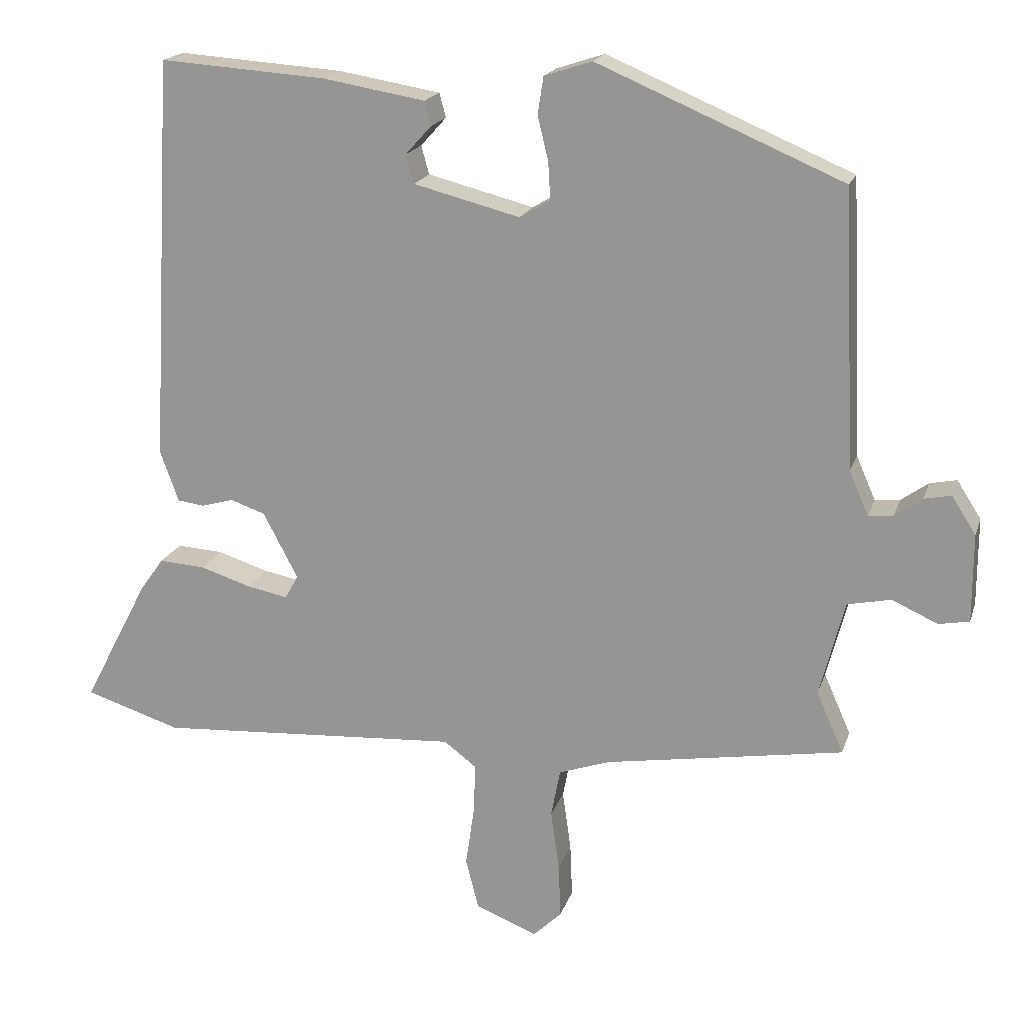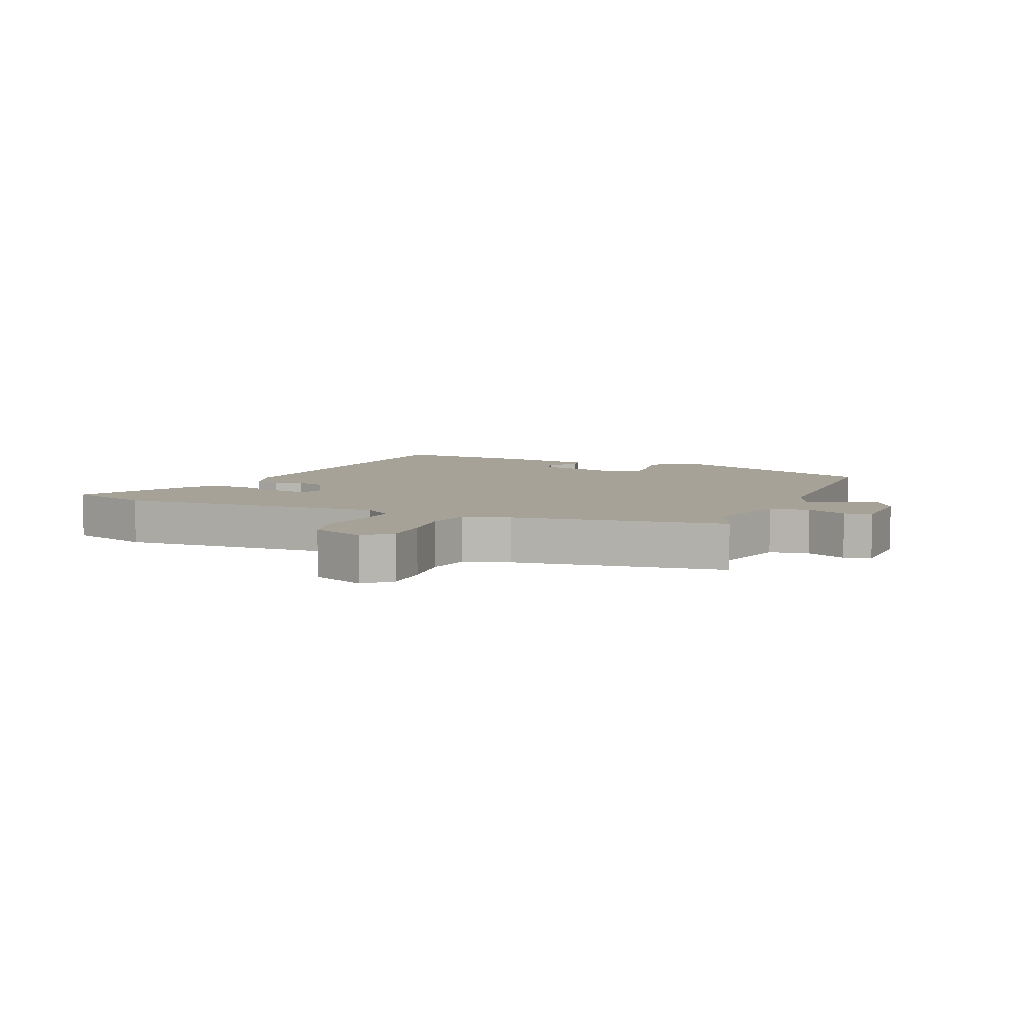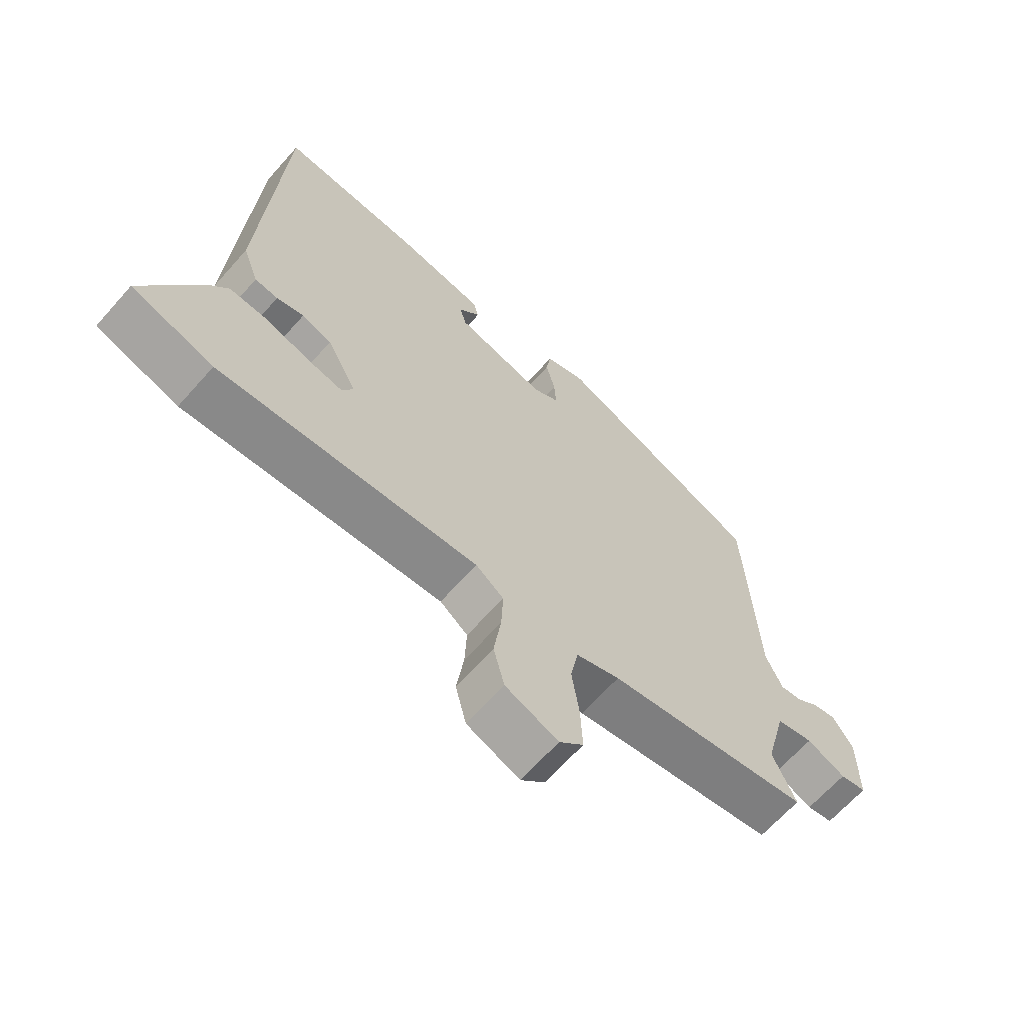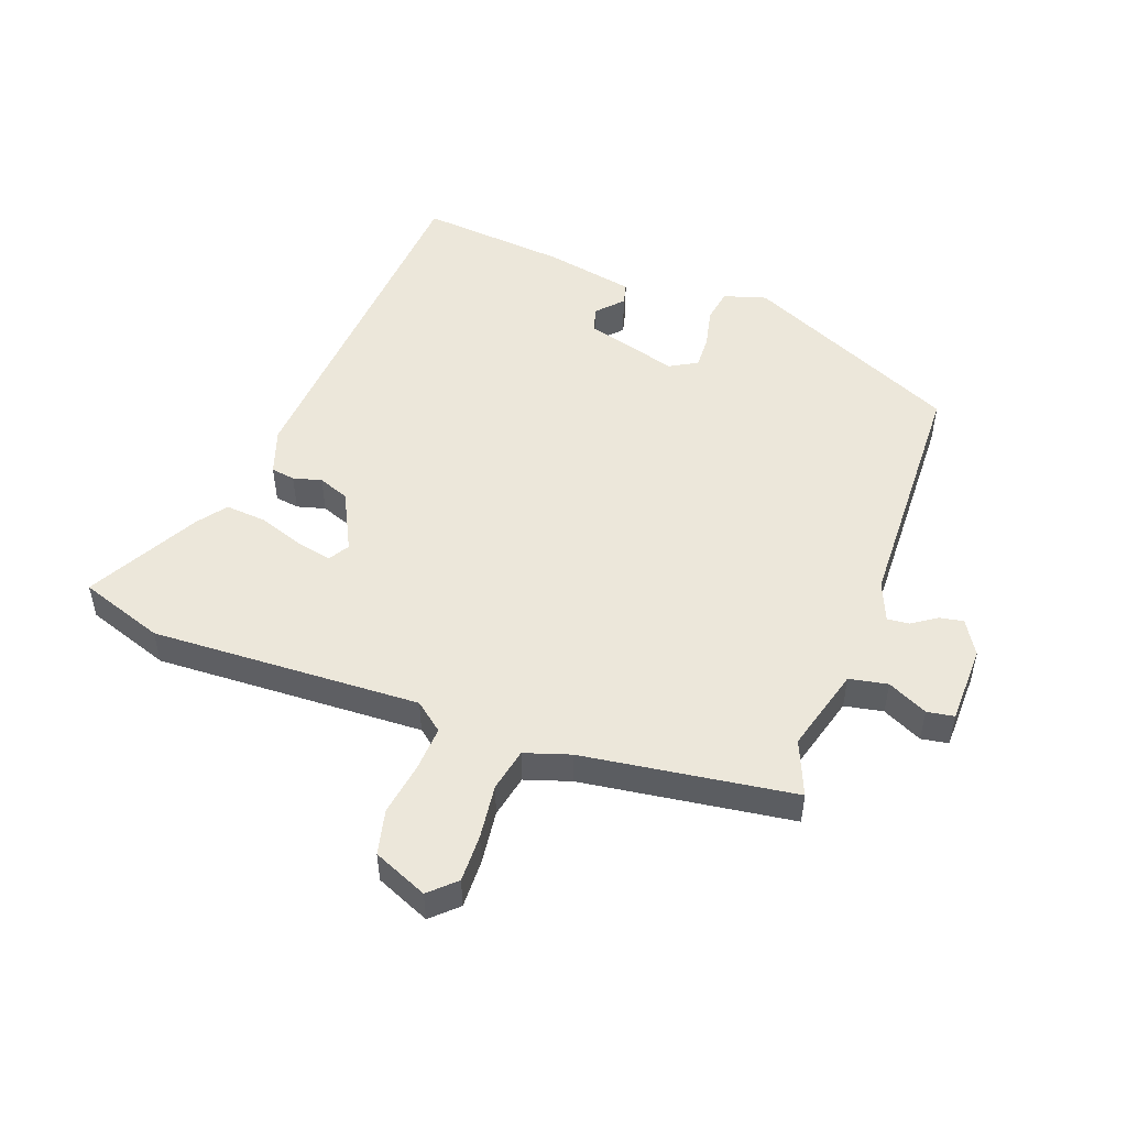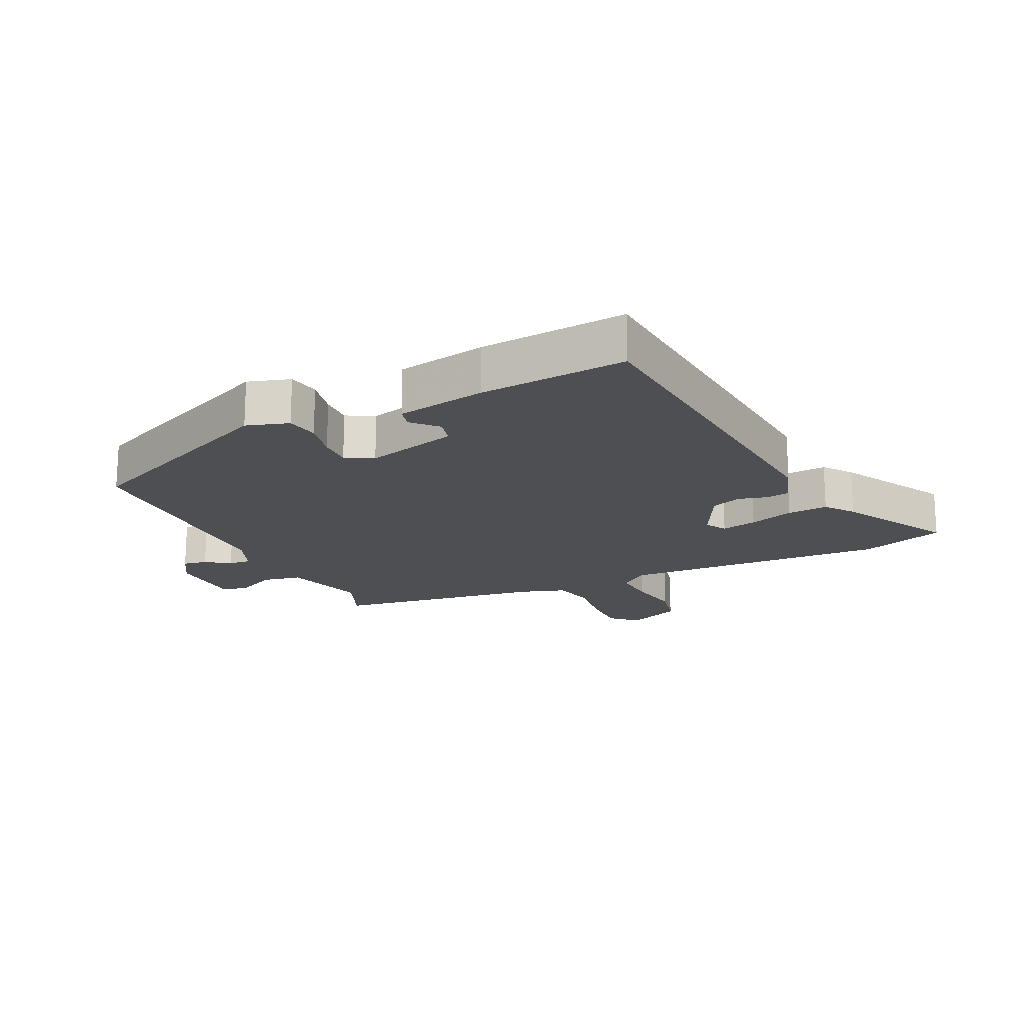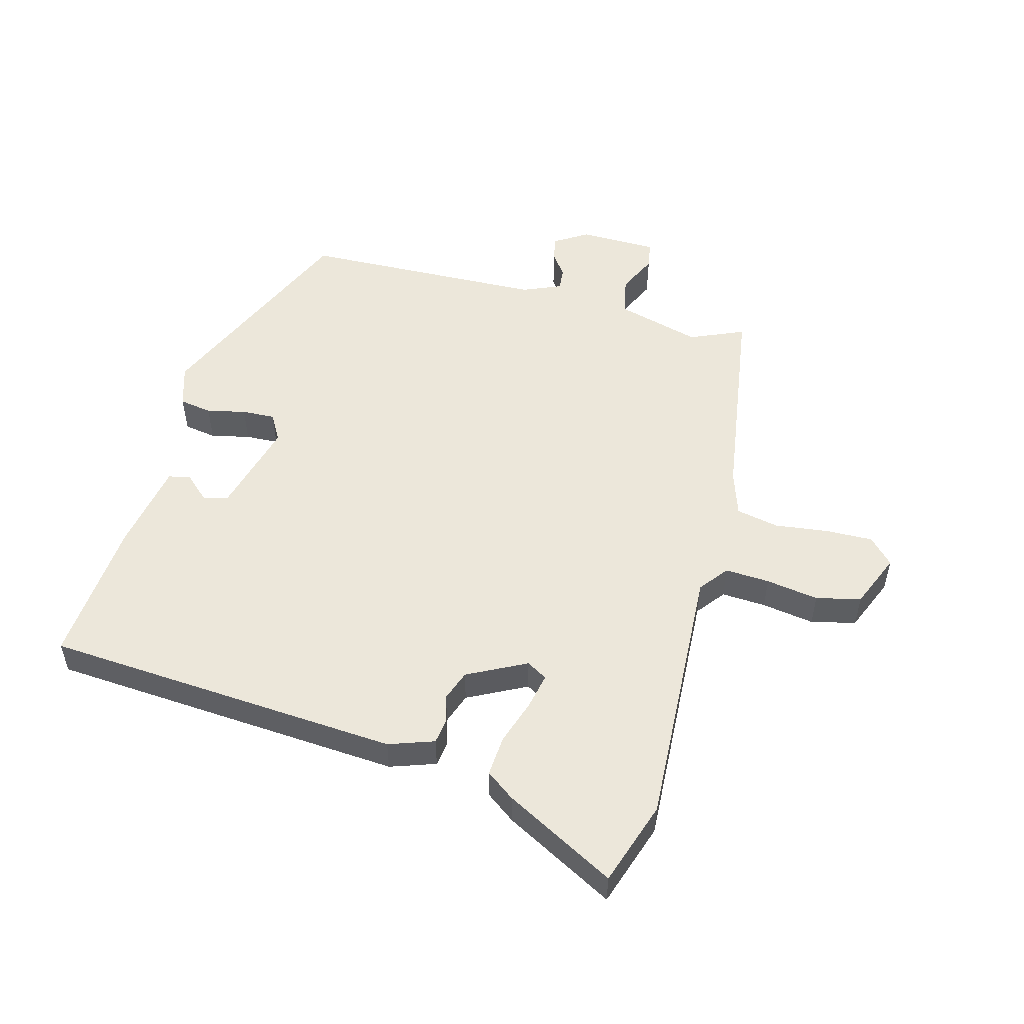
<metadata>
{"format":"obj","ext":"obj","renderer":"f3d","projection":"perspective","resolution":1024,"background":"white","views":[{"elev":18.6,"azim":-164.6,"up":"+Z"},{"elev":6.4,"azim":-156.3,"up":"+Y"},{"elev":-65.3,"azim":138.5,"up":"+Z"},{"elev":50.9,"azim":-158.7,"up":"+Y"},{"elev":-17.9,"azim":26.6,"up":"+Y"},{"elev":52.7,"azim":105.8,"up":"+Y"}]}
</metadata>
<code>
v -0.485 0.07 0.38
v -0.141 0.07 0.526
v -0.074 0.07 0.504
v -0.066 0.07 0.452
v -0.081 0.07 0.39
v -0.084 0.07 0.337
v -0.041 0.07 0.312
v 0.108 0.07 0.35
v 0.119 0.07 0.39
v 0.083 0.07 0.43
v 0.092 0.07 0.464
v 0.235 0.07 0.488
v 0.469 0.07 0.504
v 0.501 0.07 -0.065
v 0.475 0.07 -0.137
v 0.437 0.07 -0.142
v 0.392 0.07 -0.129
v 0.343 0.07 -0.146
v 0.294 0.07 -0.239
v 0.313 0.07 -0.272
v 0.37 0.07 -0.261
v 0.442 0.07 -0.238
v 0.507 0.07 -0.234
v 0.54 0.07 -0.28
v 0.633 0.07 -0.458
v 0.498 0.07 -0.501
v 0.071 0.07 -0.474
v 0.025 0.07 -0.509
v 0.028 0.07 -0.58
v 0.04 0.07 -0.664
v 0.022 0.07 -0.735
v -0.065 0.07 -0.77
v -0.105 0.07 -0.731
v -0.102 0.07 -0.655
v -0.09 0.07 -0.57
v -0.103 0.07 -0.502
v -0.175 0.07 -0.477
v -0.51 0.07 -0.422
v -0.472 0.07 -0.336
v -0.507 0.07 -0.201
v -0.568 0.07 -0.188
v -0.632 0.07 -0.217
v -0.675 0.07 -0.209
v -0.675 0.07 -0.085
v -0.641 0.07 -0.032
v -0.603 0.07 -0.04
v -0.565 0.07 -0.067
v -0.53 0.07 -0.071
v -0.503 0.07 -0.009
v -0.485 0 0.38
v -0.141 0 0.526
v -0.074 0 0.504
v -0.066 0 0.452
v -0.081 0 0.39
v -0.084 0 0.337
v -0.041 0 0.312
v 0.108 0 0.35
v 0.119 0 0.39
v 0.083 0 0.43
v 0.092 0 0.464
v 0.235 0 0.488
v 0.469 0 0.504
v 0.501 0 -0.065
v 0.475 0 -0.137
v 0.437 0 -0.142
v 0.392 0 -0.129
v 0.343 0 -0.146
v 0.294 0 -0.239
v 0.313 0 -0.272
v 0.37 0 -0.261
v 0.442 0 -0.238
v 0.507 0 -0.234
v 0.54 0 -0.28
v 0.633 0 -0.458
v 0.498 0 -0.501
v 0.071 0 -0.474
v 0.025 0 -0.509
v 0.028 0 -0.58
v 0.04 0 -0.664
v 0.022 0 -0.735
v -0.065 0 -0.77
v -0.105 0 -0.731
v -0.102 0 -0.655
v -0.09 0 -0.57
v -0.103 0 -0.502
v -0.175 0 -0.477
v -0.51 0 -0.422
v -0.472 0 -0.336
v -0.507 0 -0.201
v -0.568 0 -0.188
v -0.632 0 -0.217
v -0.675 0 -0.209
v -0.675 0 -0.085
v -0.641 0 -0.032
v -0.603 0 -0.04
v -0.565 0 -0.067
v -0.53 0 -0.071
v -0.503 0 -0.009
f 44 45 46 47
f 44 47 48
f 41 42 43 44
f 40 41 44 48
f 39 40 48 49
f 37 38 39
f 36 37 39 49
f 32 33 34 35
f 30 31 32 35
f 29 30 35 36
f 28 29 36 49
f 24 25 26 27
f 22 23 24 27
f 21 22 27
f 20 21 27
f 19 20 27 28
f 18 19 28 49
f 14 15 16 17
f 9 10 11 12
f 8 9 12 13
f 2 3 4 5
f 2 5 6
f 1 2 6
f 49 1 6 7
f 8 13 14 17
f 17 18 49
f 7 8 17 49
f 96 95 94 93
f 97 96 93
f 93 92 91 90
f 97 93 90 89
f 98 97 89 88
f 88 87 86
f 98 88 86 85
f 84 83 82 81
f 84 81 80 79
f 85 84 79 78
f 98 85 78 77
f 76 75 74 73
f 76 73 72 71
f 76 71 70
f 76 70 69
f 77 76 69 68
f 98 77 68 67
f 66 65 64 63
f 61 60 59 58
f 62 61 58 57
f 54 53 52 51
f 55 54 51
f 55 51 50
f 56 55 50 98
f 66 63 62 57
f 98 67 66
f 98 66 57 56
f 1 50 51 2
f 2 51 52 3
f 3 52 53 4
f 4 53 54 5
f 5 54 55 6
f 6 55 56 7
f 7 56 57 8
f 8 57 58 9
f 9 58 59 10
f 10 59 60 11
f 11 60 61 12
f 12 61 62 13
f 13 62 63 14
f 14 63 64 15
f 15 64 65 16
f 16 65 66 17
f 17 66 67 18
f 18 67 68 19
f 19 68 69 20
f 20 69 70 21
f 21 70 71 22
f 22 71 72 23
f 23 72 73 24
f 24 73 74 25
f 25 74 75 26
f 26 75 76 27
f 27 76 77 28
f 28 77 78 29
f 29 78 79 30
f 30 79 80 31
f 31 80 81 32
f 32 81 82 33
f 33 82 83 34
f 34 83 84 35
f 35 84 85 36
f 36 85 86 37
f 37 86 87 38
f 38 87 88 39
f 39 88 89 40
f 40 89 90 41
f 41 90 91 42
f 42 91 92 43
f 43 92 93 44
f 44 93 94 45
f 45 94 95 46
f 46 95 96 47
f 47 96 97 48
f 48 97 98 49
f 49 98 50 1

</code>
